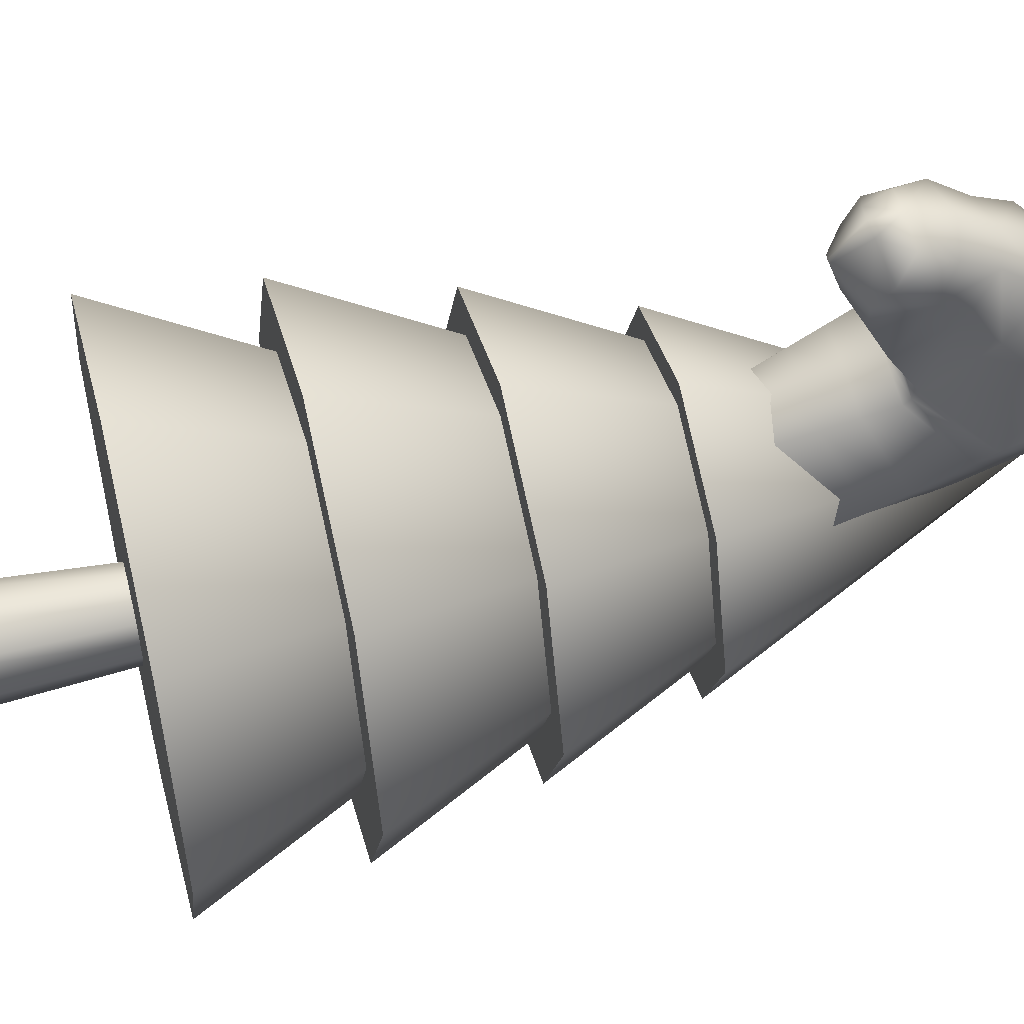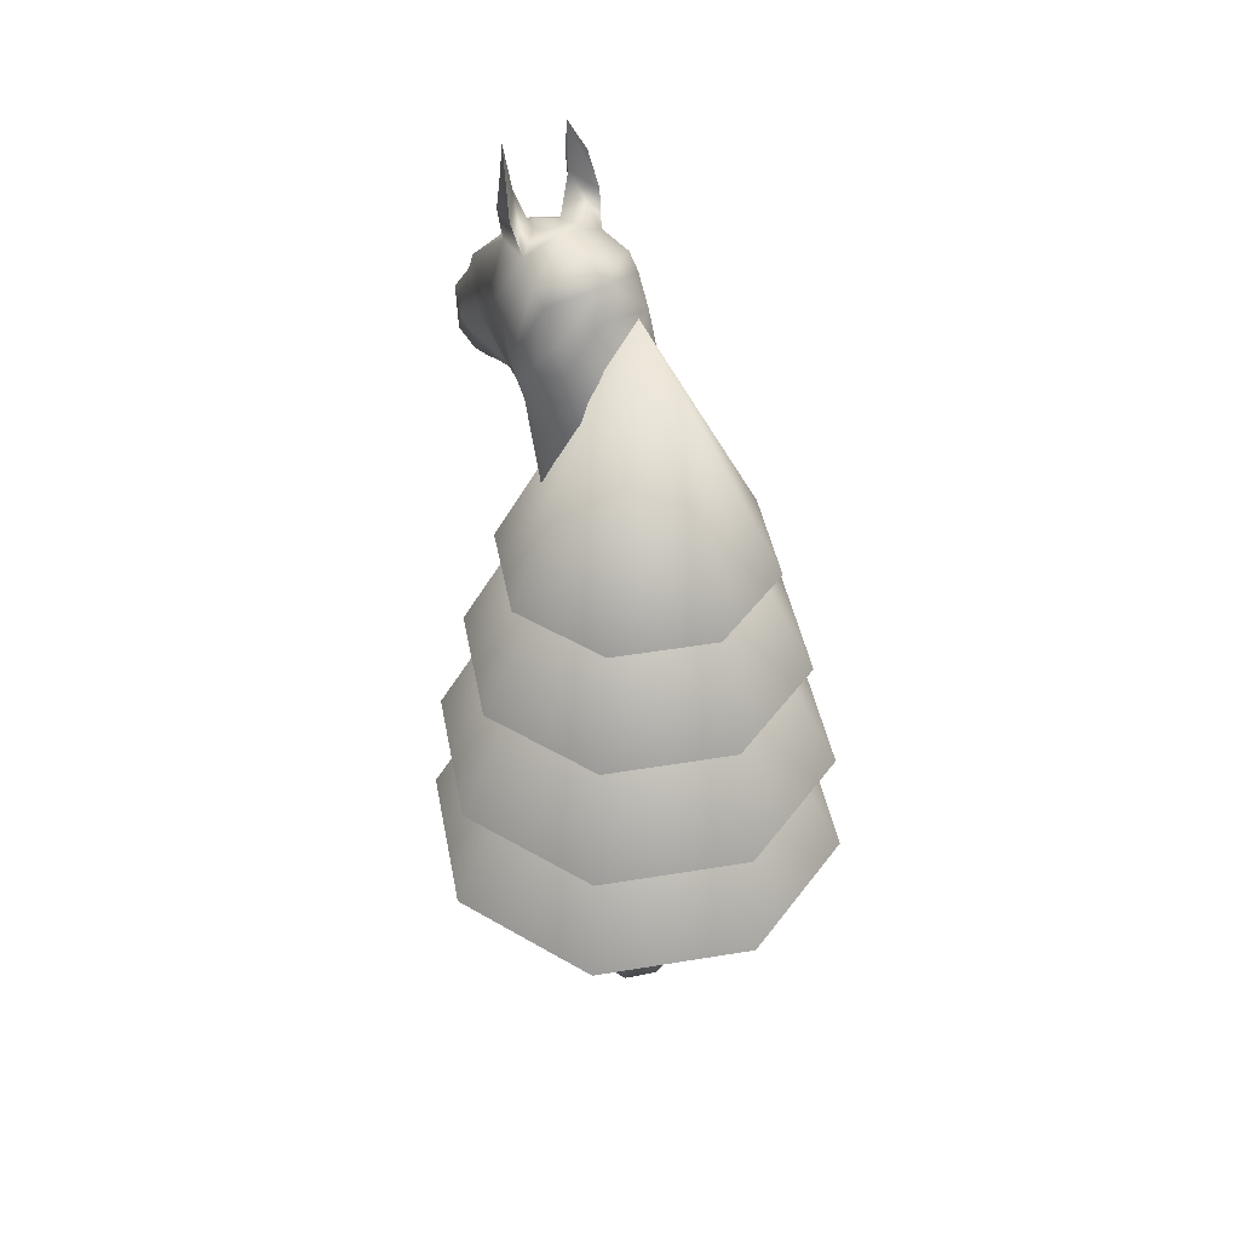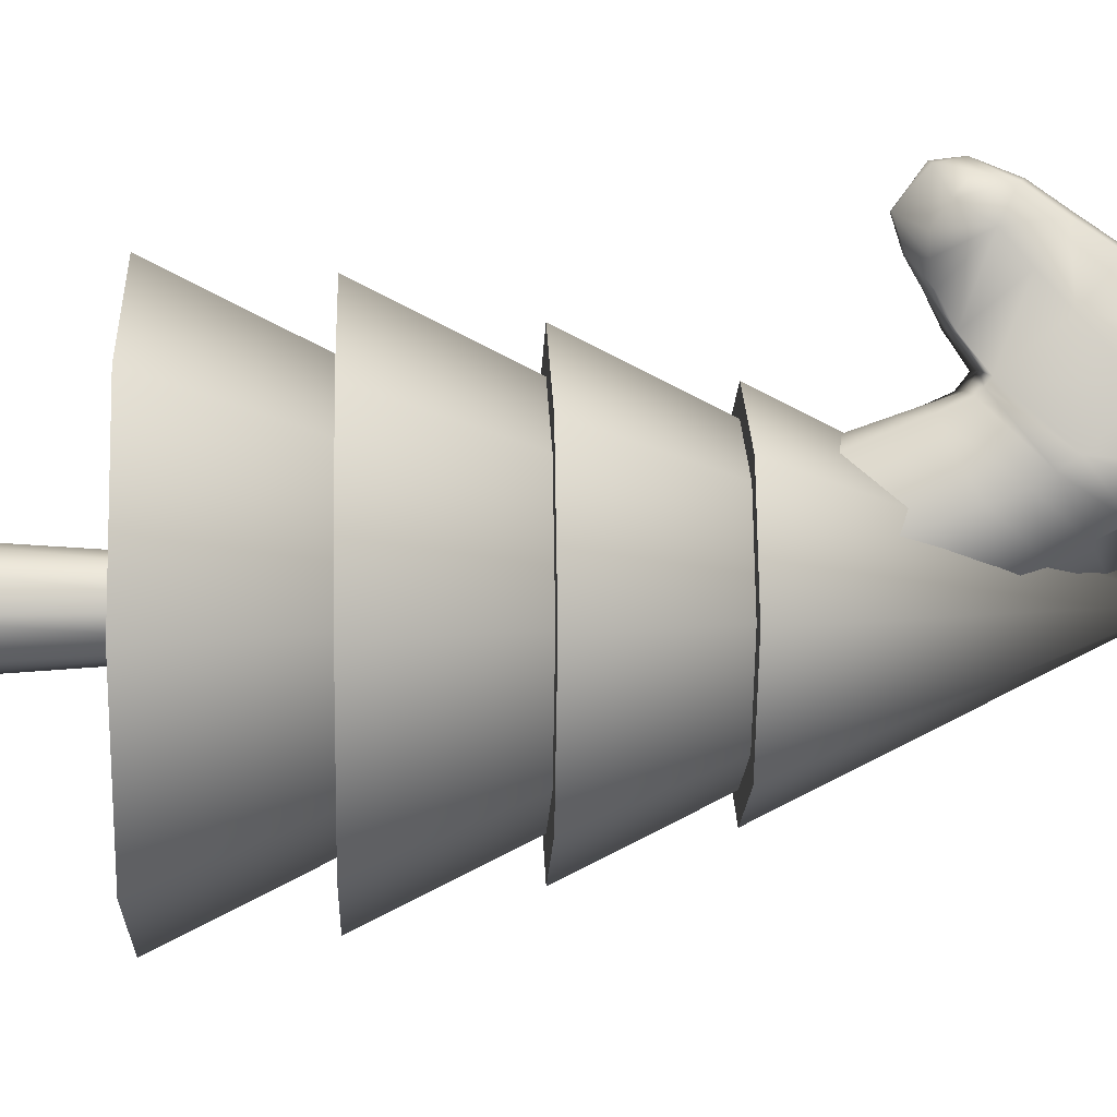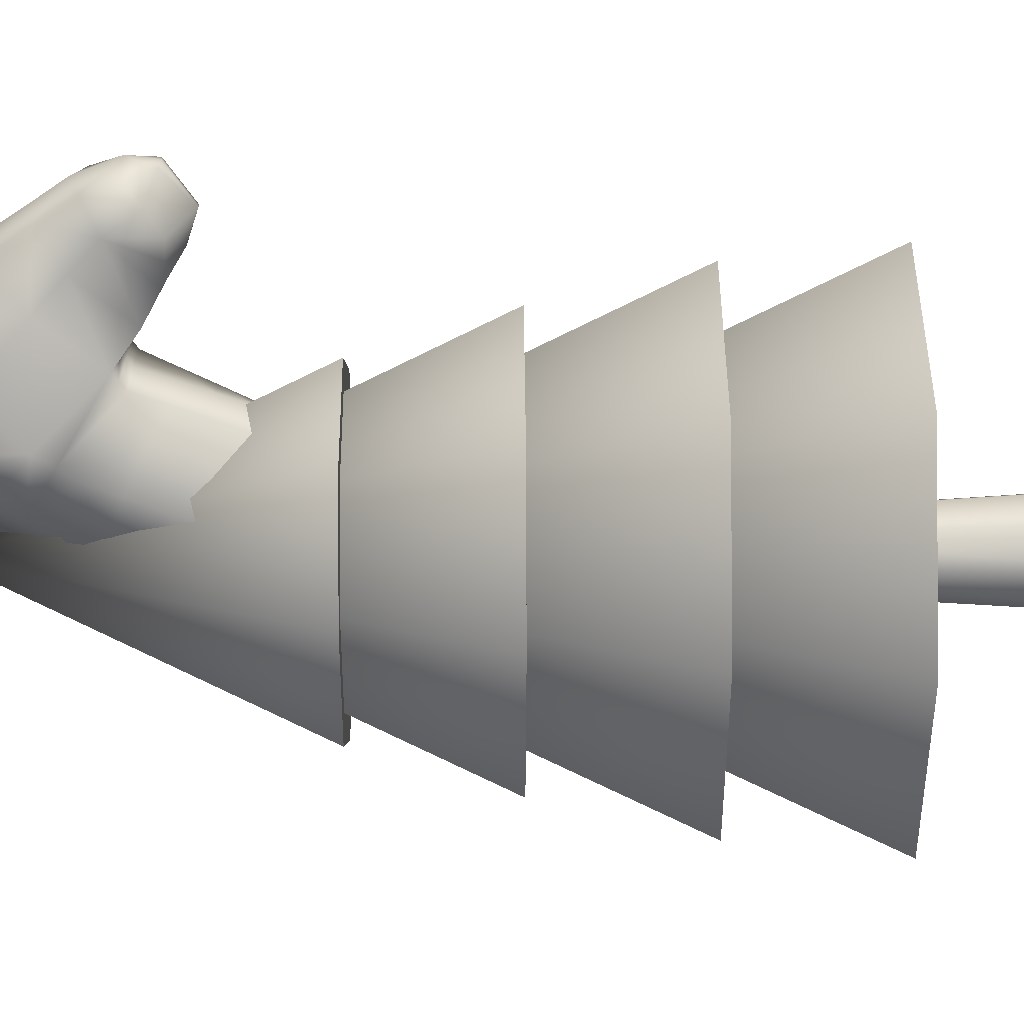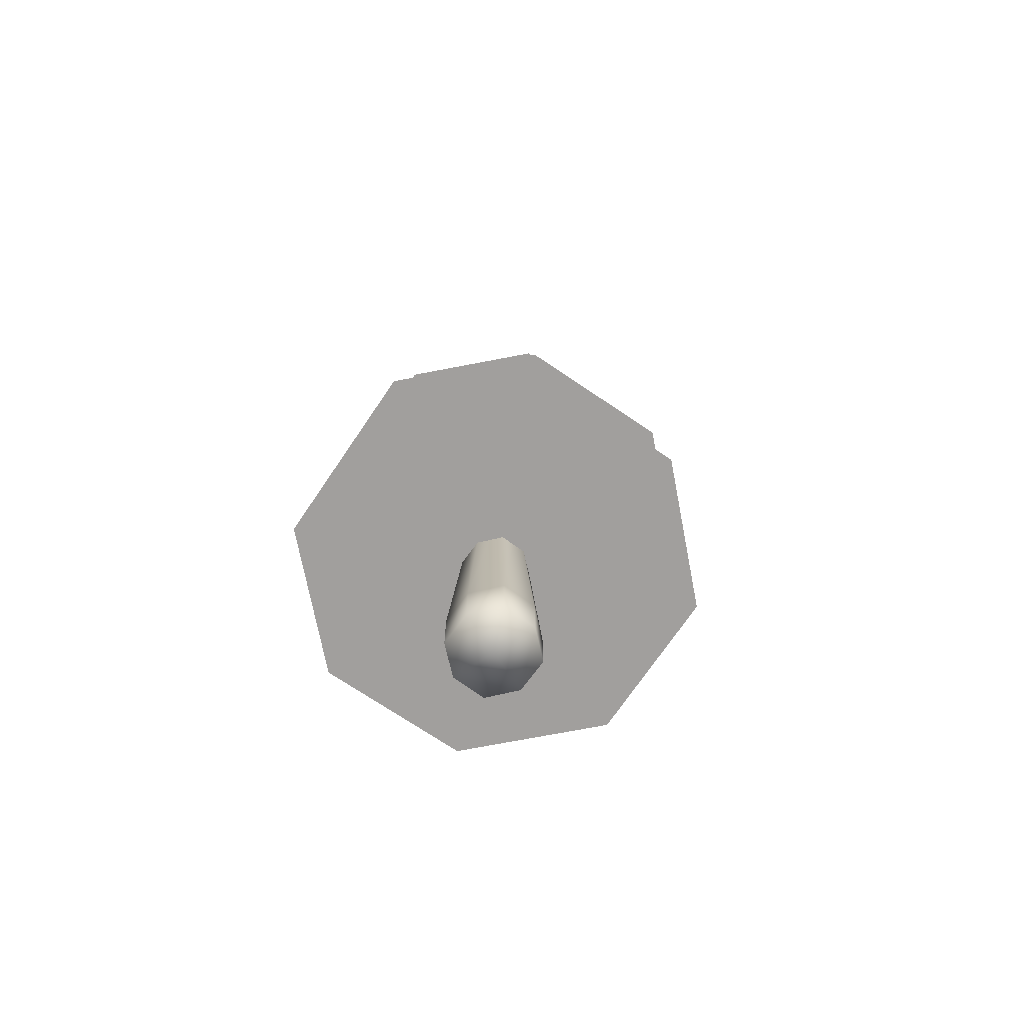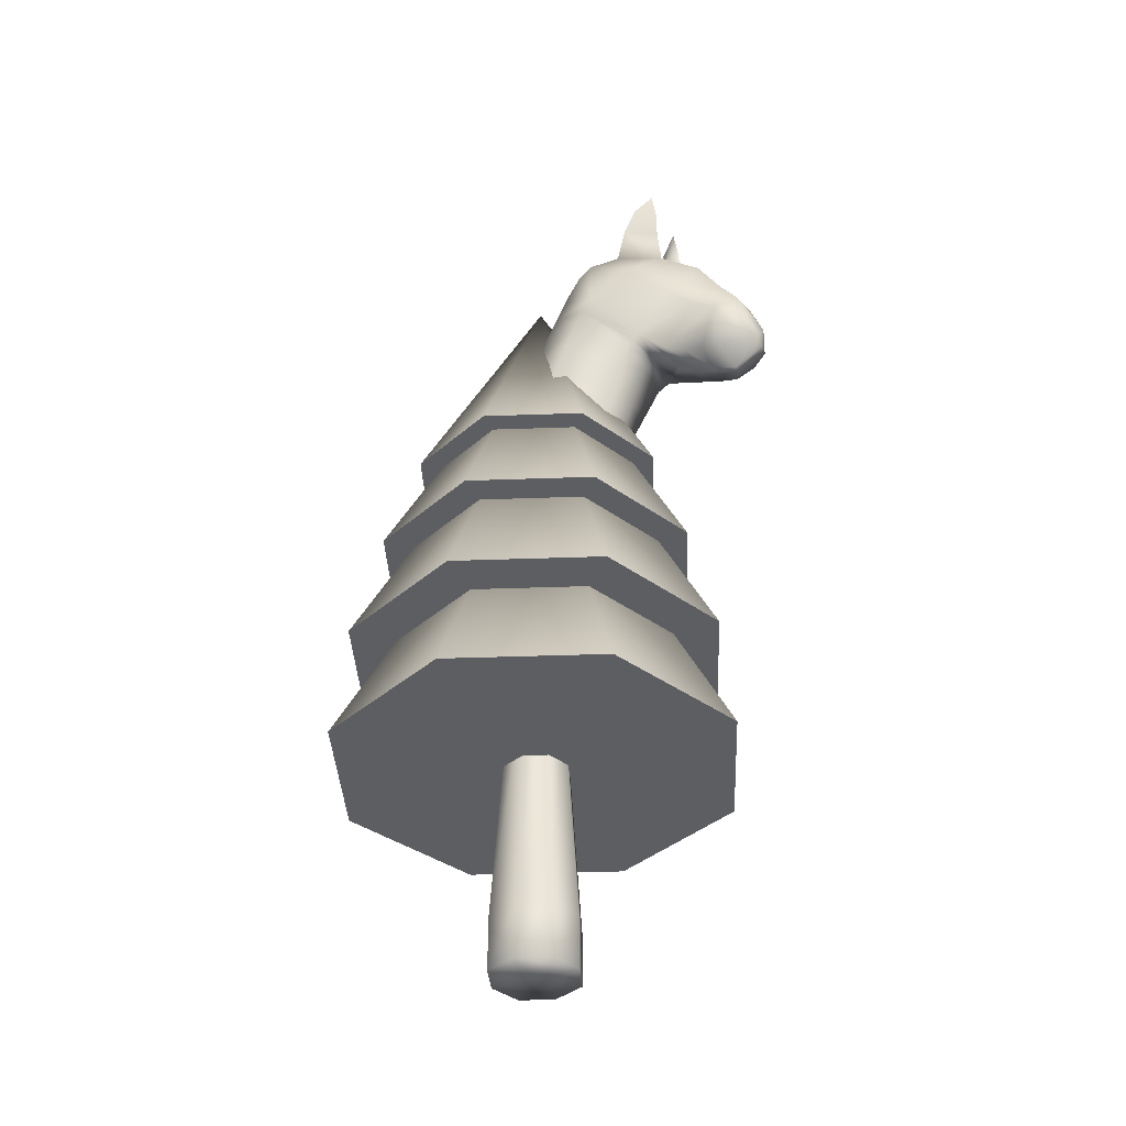
<metadata>
{"format":"obj","ext":"obj","renderer":"f3d","projection":"perspective","resolution":1024,"background":"white","views":[{"elev":55.5,"azim":76.4,"up":"+Z"},{"elev":44.9,"azim":146.6,"up":"+Y"},{"elev":4.7,"azim":87.6,"up":"+Z"},{"elev":20.8,"azim":-90.5,"up":"+Z"},{"elev":-71.5,"azim":-146.6,"up":"+Y"},{"elev":-38.4,"azim":-64.9,"up":"+Y"}]}
</metadata>
<code>
g default
v 2.042 12.63 -2.072
v -0.03007 12.63 -2.931
v -2.103 12.63 -2.072
v -2.961 12.63 0
v -2.103 12.63 2.072
v -0.03007 12.63 2.931
v 2.042 12.63 2.072
v 2.901 12.63 0
v -0.03007 18.5 0
v 2.579 10.12 -2.609
v -0.03007 10.12 -3.69
v -2.639 10.12 -2.609
v -3.72 10.12 0
v -2.639 10.12 2.609
v -0.03007 10.12 3.69
v 2.579 10.12 2.609
v 3.66 10.12 0
v -0.03007 17.5 0
v 3.029 7.437 -3.059
v -0.03007 7.437 -4.326
v -3.089 7.437 -3.059
v -4.356 7.437 0
v -3.089 7.437 3.059
v -0.03007 7.437 4.326
v 3.029 7.437 3.059
v 4.296 7.437 0
v -0.03007 16.09 0
v 3.218 4.772 -3.248
v -0.03007 4.772 -4.594
v -3.278 4.772 -3.248
v -4.624 4.772 0
v -3.278 4.772 3.248
v -0.03007 4.772 4.594
v 3.218 4.772 3.248
v 4.564 4.772 0
v -0.03007 13.96 0
g Pinepine_cooooone_tree_1:group5_pasted__group3_pasted__pasted__pCone1 bninetree
f 1 8 7 6 5 4 3 2
f 1 2 9
f 2 3 9
f 3 4 9
f 4 5 9
f 5 6 9
f 6 7 9
f 7 8 9
f 8 1 9
f 10 17 16 15 14 13 12 11
f 10 11 18
f 11 12 18
f 12 13 18
f 13 14 18
f 14 15 18
f 15 16 18
f 16 17 18
f 17 10 18
f 19 26 25 24 23 22 21 20
f 19 20 27
f 20 21 27
f 21 22 27
f 22 23 27
f 23 24 27
f 24 25 27
f 25 26 27
f 26 19 27
f 28 35 34 33 32 31 30 29
f 28 29 36
f 29 30 36
f 30 31 36
f 31 32 36
f 32 33 36
f 33 34 36
f 34 35 36
f 35 28 36
g default
v 2.042 12.63 -2.072
v -0.03007 12.63 -2.931
v -2.103 12.63 -2.072
v -2.961 12.63 0
v -2.103 12.63 2.072
v -0.03007 12.63 2.931
v 2.042 12.63 2.072
v 2.901 12.63 0
v -0.03007 18.5 0
v 2.579 10.12 -2.609
v -0.03007 10.12 -3.69
v -2.639 10.12 -2.609
v -3.72 10.12 0
v -2.639 10.12 2.609
v -0.03007 10.12 3.69
v 2.579 10.12 2.609
v 3.66 10.12 0
v -0.03007 17.5 0
v 3.029 7.437 -3.059
v -0.03007 7.437 -4.326
v -3.089 7.437 -3.059
v -4.356 7.437 0
v -3.089 7.437 3.059
v -0.03007 7.437 4.326
v 3.029 7.437 3.059
v 4.296 7.437 0
v -0.03007 16.09 0
v 3.218 4.772 -3.248
v -0.03007 4.772 -4.594
v -3.278 4.772 -3.248
v -4.624 4.772 0
v -3.278 4.772 3.248
v -0.03007 4.772 4.594
v 3.218 4.772 3.248
v 4.564 4.772 0
v -0.03007 13.96 0
g Pinepine_cooooone_tree_1:group5_pasted__group3_pasted__pasted__pCone1 bninetree
f 37 44 43 42 41 40 39 38
f 37 38 45
f 38 39 45
f 39 40 45
f 40 41 45
f 41 42 45
f 42 43 45
f 43 44 45
f 44 37 45
f 46 53 52 51 50 49 48 47
f 46 47 54
f 47 48 54
f 48 49 54
f 49 50 54
f 50 51 54
f 51 52 54
f 52 53 54
f 53 46 54
f 55 62 61 60 59 58 57 56
f 55 56 63
f 56 57 63
f 57 58 63
f 58 59 63
f 59 60 63
f 60 61 63
f 61 62 63
f 62 55 63
f 64 71 70 69 68 67 66 65
f 64 65 72
f 65 66 72
f 66 67 72
f 67 68 72
f 68 69 72
f 69 70 72
f 70 71 72
f 71 64 72
g default
v 0.4423 13.09 1.248
v 0.5598 13.37 -0.3012
v 0.9906 13.28 0.5827
v 0.6702 18.39 3.589
v 0.872 18.66 2.515
v 0.7919 17.49 4.567
v 0.9602 15.78 3.017
v 1.523 16.84 2.041
v 1.046 17.55 1.16
v 0.7153 14.98 4.87
v 0.5569 15.6 5.642
v 0.5892 15.08 4.106
v 0.7314 16.13 5.495
v 1.063 18.46 1.863
v 1.292 17.73 2.853
v 0.989 16.84 3.831
v 0.9412 15.83 4.922
v 0.8107 15.26 5.28
v 0.9253 15.56 2.752
v 1.48 16.18 1.618
v 0.9732 16.53 0.6189
v 0.3077 18.75 3.086
v 0.8956 20.13 3.015
v 0.7109 20.63 3.41
v 0.7125 19.93 3.515
v 0.9926 19.37 2.758
v 0.613 19.66 3.244
v 0.7999 19.14 3.553
v 0.6878 15.36 3.575
v 0.8524 16.32 4.39
v 0.6488 16.8 5.042
v 0.6527 15 4.513
v 0.2831 15.08 5.735
v 0.08735 14.58 5.116
v 0.1245 14.76 4.557
v 0.1616 15.04 4.102
v 0.2004 15.36 3.587
v -0.001704 13.41 -0.5763
v -0.001704 13.09 1.419
v 0.004043 18.61 3.642
v 0.004043 18.9 2.573
v 0.004043 17.7 4.622
v 0.004043 15.74 3.061
v 0.004043 17.77 1.065
v 0.004043 14.57 5.117
v 0.004043 15.58 5.837
v 0.004043 15.03 4.101
v 0.004043 16.33 5.545
v 0.004043 18.77 1.8
v 0.004043 15.56 2.795
v 0.004043 16.58 0.342
v 0.004043 18.87 2.758
v 0.004043 18.7 3.444
v 0.004043 15.36 3.591
v 0.004043 16.99 5.092
v 0.004043 15.06 5.775
v 0.004043 14.75 4.568
v -0.4457 13.09 1.248
v -0.5632 13.37 -0.3012
v -0.994 13.28 0.5827
v -0.6621 18.39 3.589
v -0.864 18.66 2.515
v -0.7838 17.49 4.567
v -0.9521 15.78 3.017
v -1.515 16.84 2.041
v -1.038 17.55 1.16
v -0.7072 14.98 4.87
v -0.5488 15.6 5.642
v -0.5811 15.08 4.106
v -0.7233 16.13 5.495
v -1.055 18.46 1.863
v -1.284 17.73 2.853
v -0.981 16.84 3.831
v -0.9332 15.83 4.922
v -0.8026 15.26 5.28
v -0.9173 15.56 2.752
v -1.472 16.18 1.618
v -0.961 16.56 0.6192
v -0.2996 18.75 3.086
v -0.8875 20.13 3.015
v -0.7028 20.63 3.41
v -0.7044 19.93 3.515
v -0.9845 19.37 2.758
v -0.6049 19.66 3.244
v -0.7918 19.14 3.553
v -0.6797 15.36 3.575
v -0.8444 16.32 4.39
v -0.6407 16.8 5.042
v -0.6446 15 4.513
v -0.275 15.08 5.735
v -0.07927 14.58 5.116
v -0.1164 14.76 4.557
v -0.1535 15.04 4.102
v -0.1923 15.36 3.587
v 0.9428 15.67 2.885
v 1.502 16.51 1.83
v 1.008 17.06 0.8907
v 0.004043 17.52 0.2337
v -0.9997 17.06 0.8907
v -1.494 16.51 1.83
v -0.9348 15.67 2.885
v 0.004043 15.65 2.929
v 1.499 15.61 1.412
v 0.9324 15.95 0.3762
v 0.004043 16.27 -0.3341
v -0.9243 15.95 0.3762
v -1.491 15.61 1.412
v -0.8353 15.01 2.518
v 0.004043 15.01 2.605
v 0.8434 15.01 2.518
v 1.518 15.02 1.197
v 0.894 15.32 0.1222
v 0.004043 15.39 -0.2311
v -0.8859 15.32 0.1222
v -1.51 15.02 1.197
v -0.7496 14.44 2.274
v 0.004043 14.44 2.406
v 0.7577 14.44 2.274
v 1.537 14.42 0.9811
v 0.8556 14.69 -0.2637
v 0.004043 14.92 -1.195
v -0.8475 14.69 -0.1871
v -1.529 14.42 0.9811
v -0.6638 13.86 2.03
v 0.004043 13.86 2.206
v 0.6719 13.86 2.03
v 0.004043 18.65 0.9904
v 1.054 18.2 1.537
v -1.046 18.2 1.537
v -0.7204 1.105 0.7129
v 0.7055 1.105 0.7129
v -0.7204 1.105 -0.7129
v 0.7055 1.105 -0.7129
v -0.00745 1.105 0.9766
v -0.00745 1.105 -0.9766
v 0.9741 1.105 0
v -0.989 1.105 0
v 0.9741 -0.07084 0
v -0.00745 -0.07084 0
v -0.00745 -0.07084 -0.9766
v 0.7055 -0.07084 -0.7129
v -0.7204 -0.07084 -0.7129
v -0.989 -0.07084 0
v -0.00745 -0.07084 0.9766
v 0.7055 -0.07084 0.7129
v -0.7204 -0.07084 0.7129
v -0.4486 6.812 0.4411
v -0.00745 6.812 0.6043
v 0.4337 6.812 0.4411
v 0.5999 6.812 0
v 0.4337 6.812 -0.4411
v -0.00745 6.812 -0.6043
v -0.4486 6.812 -0.4411
v -0.6148 6.812 0
g polySurface12
f 94 125 112 76
f 76 112 114 78
f 80 81 200
f 81 116 199 200
f 105 106 82 90
f 79 80 87 88
f 167 168 80 79
f 168 169 81 80
f 169 170 116 81
f 107 108 84 104
f 84 89 104
f 85 120 118 83
f 108 109 101 84
f 101 102 89 84
f 103 127 120 85
f 86 121 113 77
f 87 86 77 76
f 88 87 76 78
f 89 102 103 85
f 90 89 85 83
f 90 83 105
f 182 175 92 91
f 175 176 93 92
f 176 177 123 93
f 95 96 97
f 98 99 96 95
f 99 100 97 96
f 100 98 95 97
f 77 94 99 98
f 94 76 100 99
f 76 77 98 100
f 109 79 101
f 79 88 102 101
f 103 102 88 78
f 78 114 127 103
f 82 89 90
f 104 89 82
f 106 107 104 82
f 105 83 118 128
f 115 174 167 79
f 122 181 182 91
f 113 124 94 77
f 124 125 94
f 128 117 106 105
f 117 129 107 106
f 129 119 108 107
f 119 126 109 108
f 126 115 79 109
f 151 133 112 125
f 133 135 114 112
f 137 144 143 201
f 199 201 143 121
f 162 147 139 163
f 136 145 144 137
f 172 173 136 137
f 171 172 137 138
f 170 171 138 116
f 164 161 141 165
f 141 161 146
f 142 140 118 120
f 165 141 158 166
f 158 141 146 159
f 160 142 120 127
f 143 134 113 121
f 144 133 134 143
f 145 135 133 144
f 146 142 160 159
f 147 140 142 146
f 147 162 140
f 179 180 148 149
f 178 179 149 150
f 177 178 150 123
f 152 154 153
f 155 152 153 156
f 156 153 154 157
f 157 154 152 155
f 134 155 156 151
f 151 156 157 133
f 133 157 155 134
f 166 158 136
f 136 158 159 145
f 160 135 145 159
f 135 160 127 114
f 139 147 146
f 161 139 146
f 163 139 161 164
f 162 128 118 140
f 115 136 173 174
f 122 148 180 181
f 113 134 151 124
f 124 151 125
f 128 162 163 117
f 117 163 164 129
f 129 164 165 119
f 119 165 166 126
f 126 166 136 115
f 91 92 168 167
f 92 93 169 168
f 93 123 170 169
f 150 171 170 123
f 149 172 171 150
f 148 173 172 149
f 174 173 148 122
f 167 174 122 91
f 183 184 176 175
f 184 185 177 176
f 185 186 178 177
f 186 187 179 178
f 187 188 180 179
f 181 180 188 189
f 182 181 189 190
f 190 183 175 182
f 191 192 184 183
f 192 193 185 184
f 193 194 186 185
f 194 195 187 186
f 195 196 188 187
f 189 188 196 197
f 190 189 197 198
f 198 191 183 190
f 75 74 192 191
f 74 110 193 192
f 131 194 193 110
f 132 195 194 131
f 130 196 195 132
f 197 196 130 111
f 198 197 111 73
f 73 75 191 198
f 200 199 121 86
f 80 200 86 87
f 138 201 199 116
f 137 201 138
f 111 220 221 73
f 223 224 110 74
f 210 211 212 213
f 75 222 223 74
f 225 226 132 131
f 214 212 211 215
f 131 110 224 225
f 219 220 111 130
f 221 222 75 73
f 216 211 210 217
f 215 211 216 218
f 132 226 219 130
f 207 205 213 212
f 205 208 210 213
f 204 207 212 214
f 209 204 214 215
f 208 203 217 210
f 203 206 216 217
f 206 202 218 216
f 202 209 215 218
f 202 206 220 219
f 221 220 206 203
f 203 208 222 221
f 223 222 208 205
f 207 224 223 205
f 225 224 207 204
f 204 209 226 225
f 219 226 209 202

</code>
